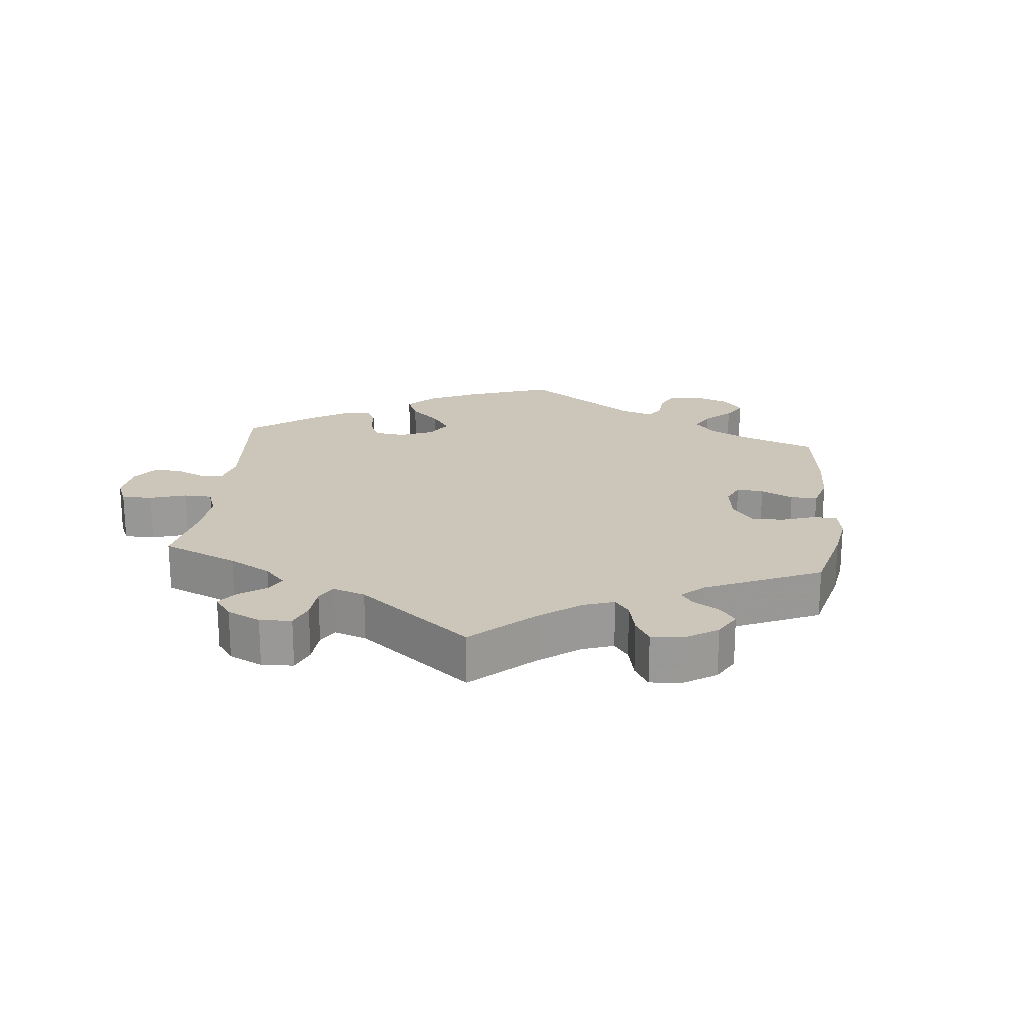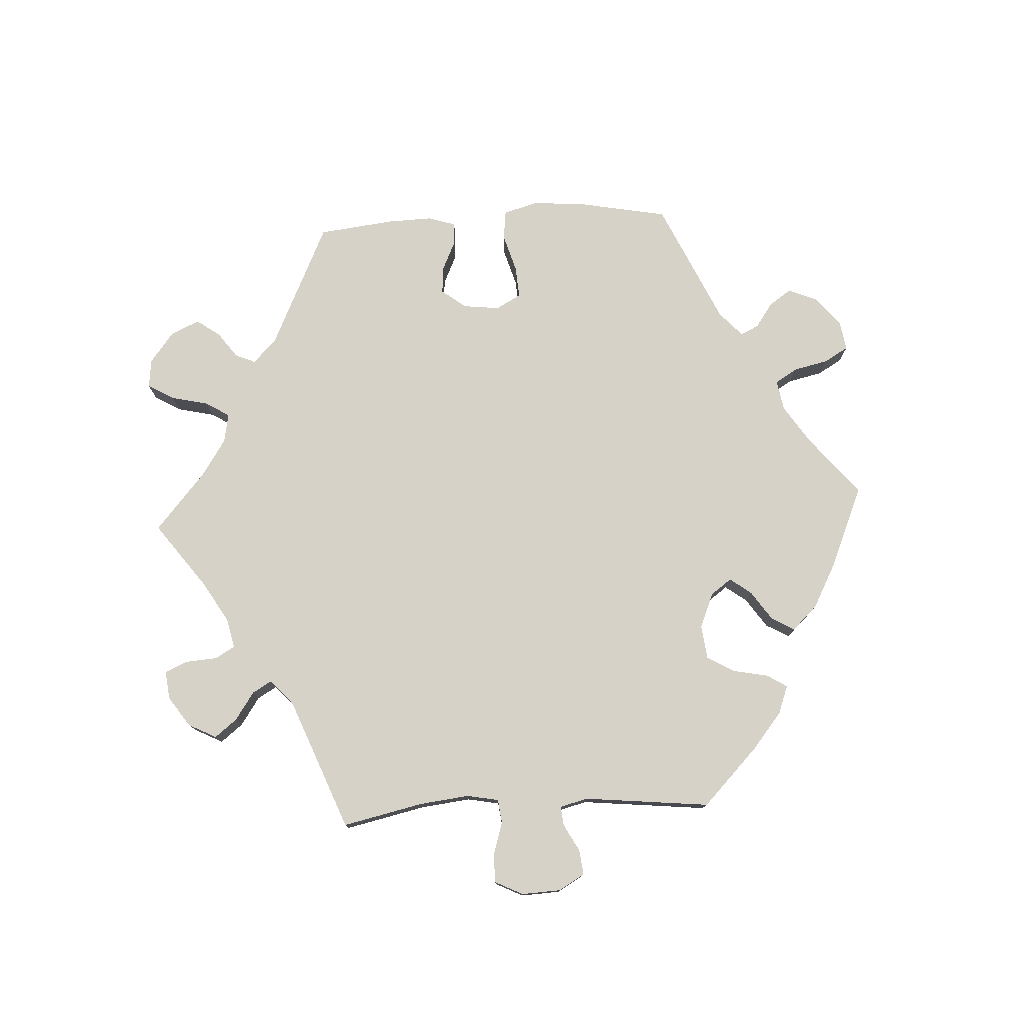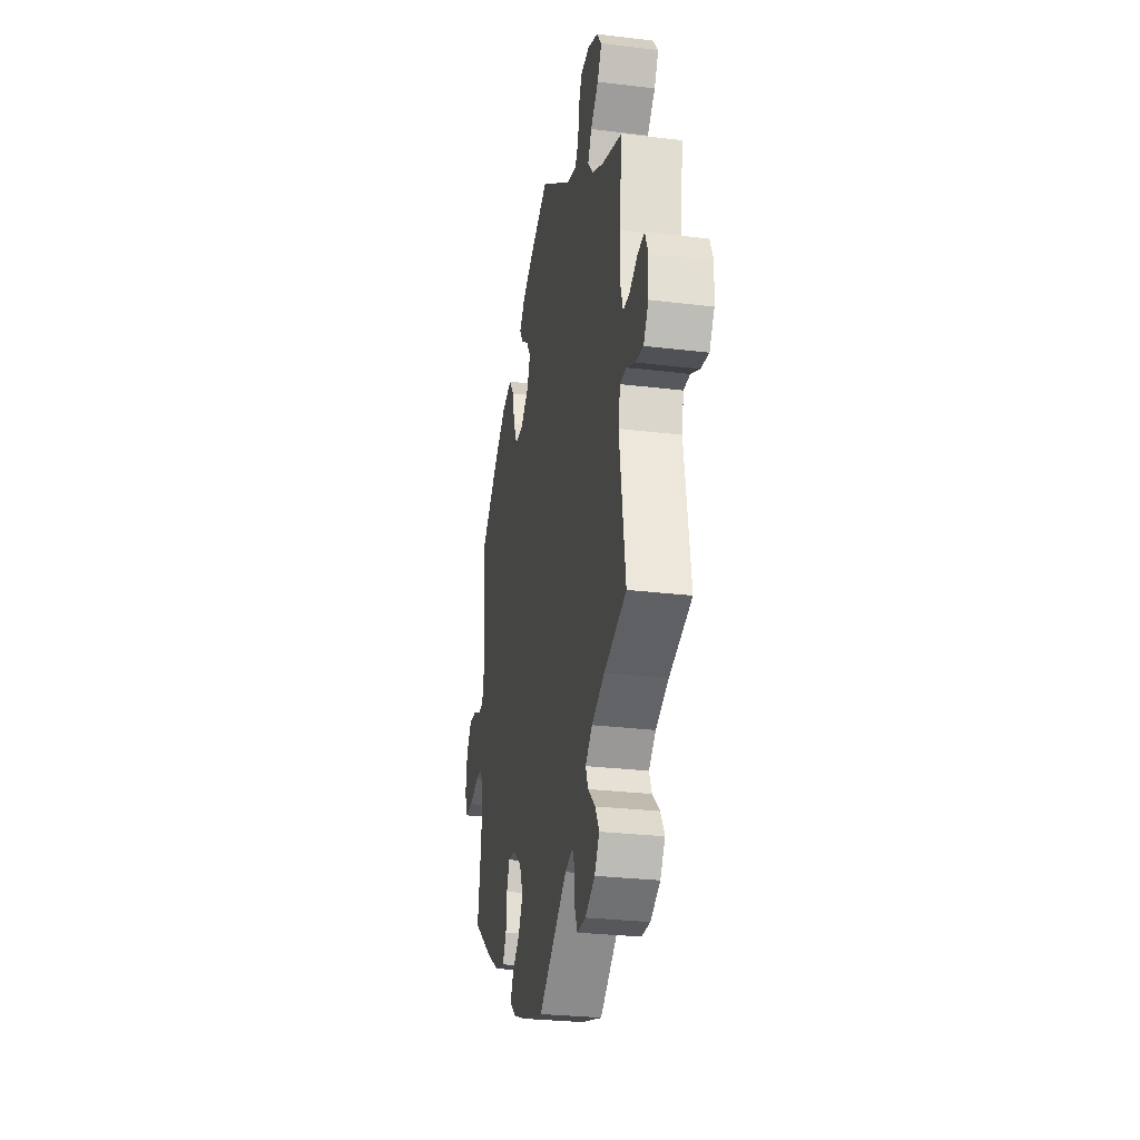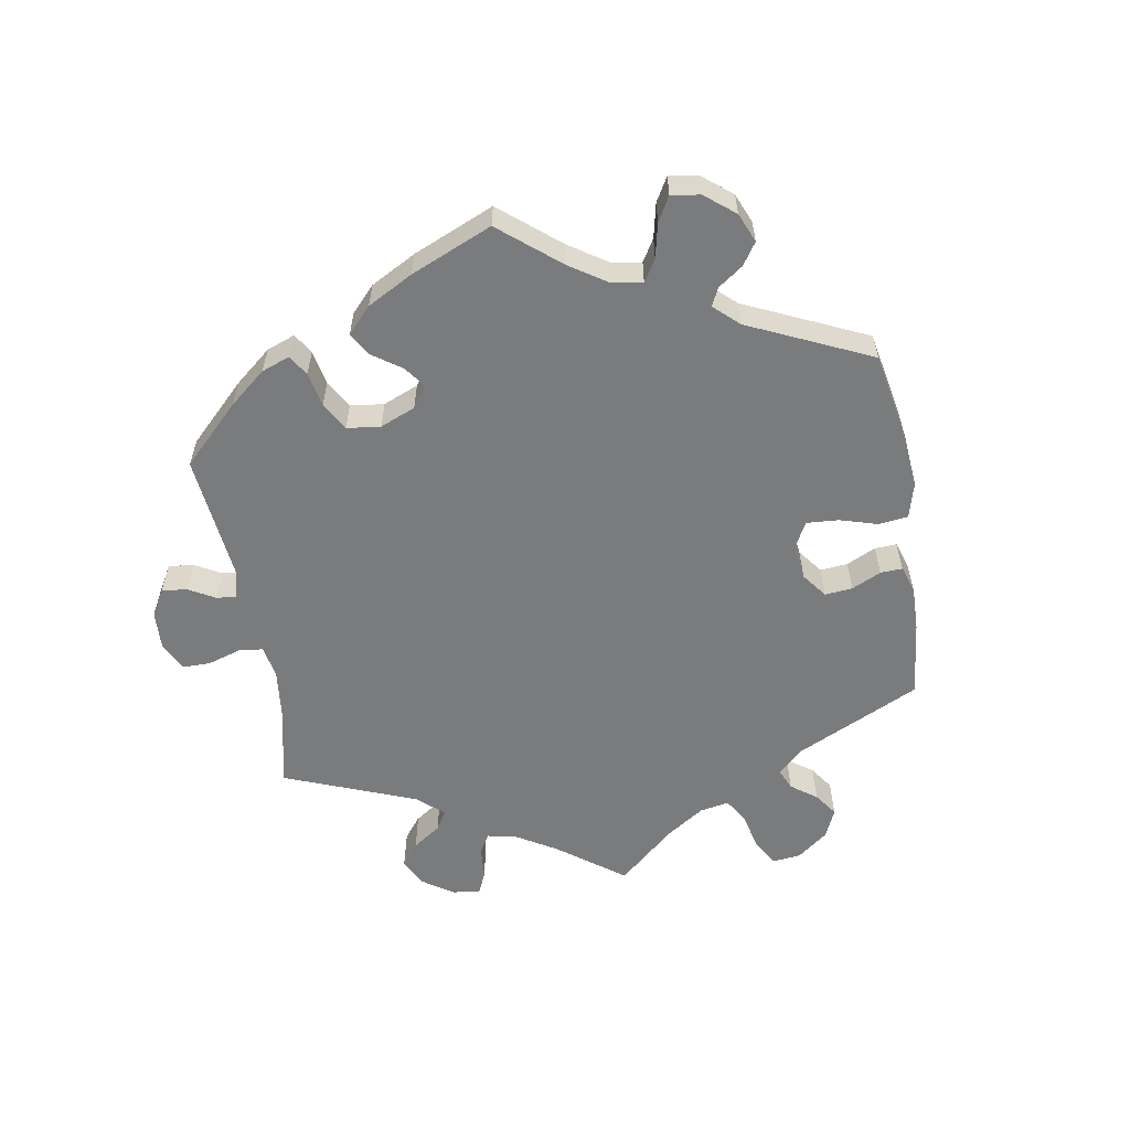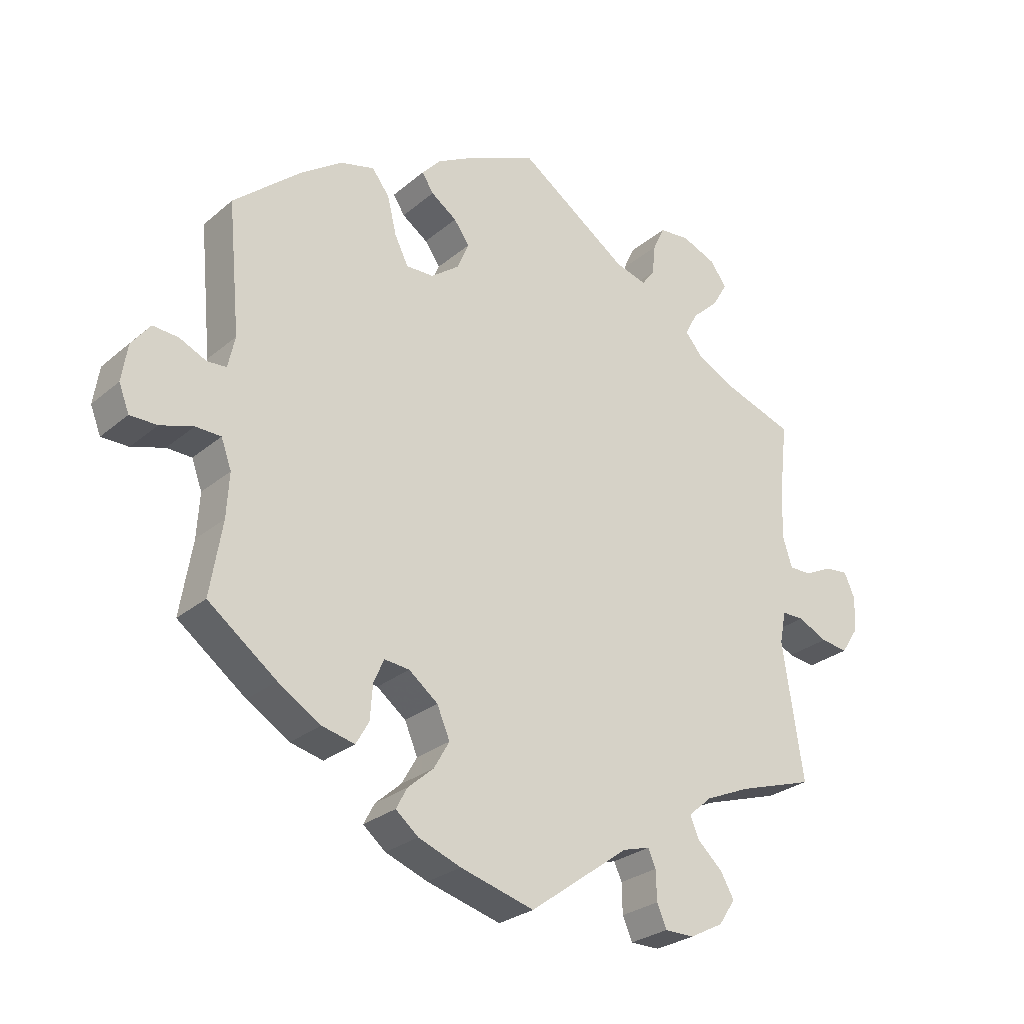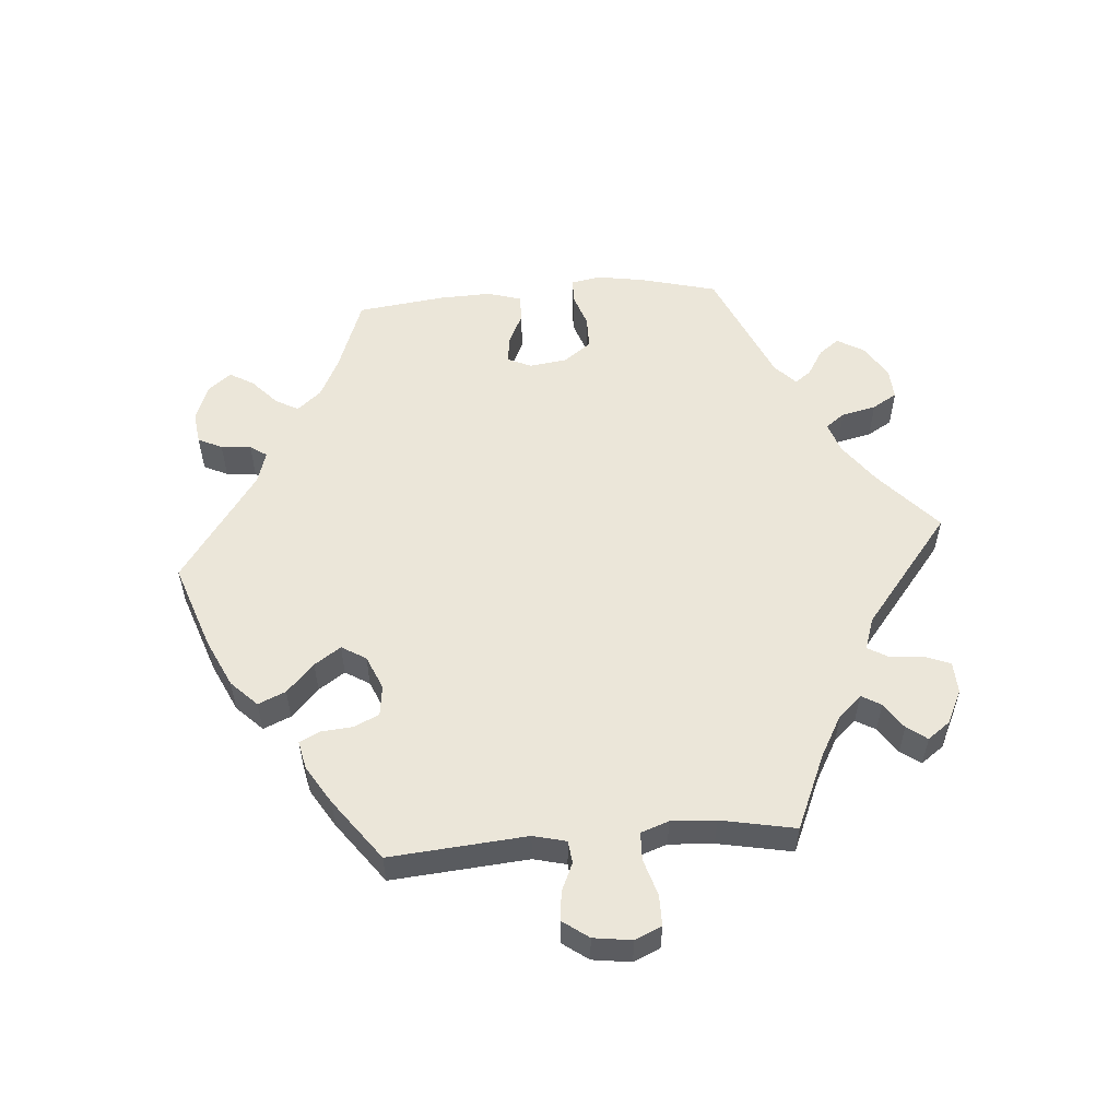
<metadata>
{"format":"obj","ext":"obj","renderer":"f3d","projection":"perspective","resolution":1024,"background":"white","views":[{"elev":20.9,"azim":126.0,"up":"+Y"},{"elev":77.3,"azim":146.8,"up":"+Y"},{"elev":-27.8,"azim":79.5,"up":"+Z"},{"elev":-58.3,"azim":-110.2,"up":"+Y"},{"elev":-27.2,"azim":-38.1,"up":"+Z"},{"elev":55.1,"azim":25.4,"up":"+Y"}]}
</metadata>
<code>
v 0.487 0.07 0.168
v 0.486 0.07 0.097
v 0.5 0.07 0.053
v 0.534 0.07 0.053
v 0.577 0.07 0.074
v 0.614 0.07 0.078
v 0.631 0.07 0.039
v 0.627 0.07 -0.016
v 0.601 0.07 -0.056
v 0.559 0.07 -0.05
v 0.513 0.07 -0.028
v 0.479 0.07 -0.028
v 0.469 0.07 -0.078
v 0.501 0.07 -0.289
v 0.382 0.07 -0.327
v 0.313 0.07 -0.357
v 0.276 0.07 -0.389
v 0.29 0.07 -0.422
v 0.329 0.07 -0.458
v 0.35 0.07 -0.495
v 0.324 0.07 -0.534
v 0.272 0.07 -0.561
v 0.226 0.07 -0.561
v 0.211 0.07 -0.526
v 0.21 0.07 -0.48
v 0.198 0.07 -0.453
v 0.156 0.07 -0.465
v 0.001 0.07 -0.578
v -0.114 0.07 -0.546
v -0.18 0.07 -0.521
v -0.215 0.07 -0.492
v -0.198 0.07 -0.46
v -0.158 0.07 -0.425
v -0.134 0.07 -0.383
v -0.154 0.07 -0.336
v -0.199 0.07 -0.301
v -0.238 0.07 -0.297
v -0.254 0.07 -0.334
v -0.258 0.07 -0.387
v -0.278 0.07 -0.422
v -0.329 0.07 -0.41
v -0.395 0.07 -0.369
v -0.501 0.07 -0.289
v -0.482 0.07 -0.175
v -0.478 0.07 -0.107
v -0.494 0.07 -0.063
v -0.533 0.07 -0.062
v -0.584 0.07 -0.078
v -0.626 0.07 -0.078
v -0.642 0.07 -0.037
v -0.633 0.07 0.02
v -0.604 0.07 0.058
v -0.564 0.07 0.055
v -0.523 0.07 0.036
v -0.493 0.07 0.038
v -0.482 0.07 0.087
v -0.501 0.07 0.289
v -0.398 0.07 0.378
v -0.332 0.07 0.424
v -0.279 0.07 0.438
v -0.252 0.07 0.402
v -0.238 0.07 0.344
v -0.217 0.07 0.301
v -0.174 0.07 0.302
v -0.13 0.07 0.335
v -0.112 0.07 0.378
v -0.136 0.07 0.412
v -0.176 0.07 0.44
v -0.194 0.07 0.468
v -0.165 0.07 0.5
v -0.106 0.07 0.532
v 0 0.07 0.578
v 0.17 0.07 0.46
v 0.219 0.07 0.446
v 0.239 0.07 0.473
v 0.244 0.07 0.52
v 0.262 0.07 0.559
v 0.309 0.07 0.564
v 0.363 0.07 0.542
v 0.389 0.07 0.507
v 0.366 0.07 0.467
v 0.324 0.07 0.428
v 0.304 0.07 0.391
v 0.333 0.07 0.357
v 0.393 0.07 0.327
v 0.501 0.07 0.29
v 0.487 0 0.168
v 0.486 0 0.097
v 0.5 0 0.053
v 0.534 0 0.053
v 0.577 0 0.074
v 0.614 0 0.078
v 0.631 0 0.039
v 0.627 0 -0.016
v 0.601 0 -0.056
v 0.559 0 -0.05
v 0.513 0 -0.028
v 0.479 0 -0.028
v 0.469 0 -0.078
v 0.501 0 -0.289
v 0.382 0 -0.327
v 0.313 0 -0.357
v 0.276 0 -0.389
v 0.29 0 -0.422
v 0.329 0 -0.458
v 0.35 0 -0.495
v 0.324 0 -0.534
v 0.272 0 -0.561
v 0.226 0 -0.561
v 0.211 0 -0.526
v 0.21 0 -0.48
v 0.198 0 -0.453
v 0.156 0 -0.465
v 0.001 0 -0.578
v -0.114 0 -0.546
v -0.18 0 -0.521
v -0.215 0 -0.492
v -0.198 0 -0.46
v -0.158 0 -0.425
v -0.134 0 -0.383
v -0.154 0 -0.336
v -0.199 0 -0.301
v -0.238 0 -0.297
v -0.254 0 -0.334
v -0.258 0 -0.387
v -0.278 0 -0.422
v -0.329 0 -0.41
v -0.395 0 -0.369
v -0.501 0 -0.289
v -0.482 0 -0.175
v -0.478 0 -0.107
v -0.494 0 -0.063
v -0.533 0 -0.062
v -0.584 0 -0.078
v -0.626 0 -0.078
v -0.642 0 -0.037
v -0.633 0 0.02
v -0.604 0 0.058
v -0.564 0 0.055
v -0.523 0 0.036
v -0.493 0 0.038
v -0.482 0 0.087
v -0.501 0 0.289
v -0.398 0 0.378
v -0.332 0 0.424
v -0.279 0 0.438
v -0.252 0 0.402
v -0.238 0 0.344
v -0.217 0 0.301
v -0.174 0 0.302
v -0.13 0 0.335
v -0.112 0 0.378
v -0.136 0 0.412
v -0.176 0 0.44
v -0.194 0 0.468
v -0.165 0 0.5
v -0.106 0 0.532
v 0 0 0.578
v 0.17 0 0.46
v 0.219 0 0.446
v 0.239 0 0.473
v 0.244 0 0.52
v 0.262 0 0.559
v 0.309 0 0.564
v 0.363 0 0.542
v 0.389 0 0.507
v 0.366 0 0.467
v 0.324 0 0.428
v 0.304 0 0.391
v 0.333 0 0.357
v 0.393 0 0.327
v 0.501 0 0.29
f 85 86 1
f 84 85 1 2
f 83 84 2 3
f 79 80 81 82
f 79 82 83
f 78 79 83
f 75 76 77 78
f 74 75 78 83
f 73 74 83 3
f 71 72 73 3
f 67 68 69 70
f 66 67 70 71
f 59 60 61 62
f 59 62 63
f 56 57 58 59
f 55 56 59 63
f 51 52 53 54
f 51 54 55
f 50 51 55
f 47 48 49 50
f 46 47 50 55
f 45 46 55 63
f 41 42 43 44
f 38 39 40 41
f 37 38 41 44
f 36 37 44 45
f 30 31 32 33
f 30 33 34
f 27 28 29 30
f 26 27 30 34
f 22 23 24 25
f 22 25 26
f 21 22 26
f 18 19 20 21
f 17 18 21 26
f 16 17 26 34
f 13 14 15
f 12 13 15 16
f 8 9 10 11
f 8 11 12
f 7 8 12
f 4 5 6 7
f 3 4 7 12
f 66 71 3 12
f 36 45 63 64
f 35 36 64 65
f 34 35 65 66
f 12 16 34 66
f 87 172 171
f 88 87 171 170
f 89 88 170 169
f 168 167 166 165
f 169 168 165
f 169 165 164
f 164 163 162 161
f 169 164 161 160
f 89 169 160 159
f 89 159 158 157
f 156 155 154 153
f 157 156 153 152
f 148 147 146 145
f 149 148 145
f 145 144 143 142
f 149 145 142 141
f 140 139 138 137
f 141 140 137
f 141 137 136
f 136 135 134 133
f 141 136 133 132
f 149 141 132 131
f 130 129 128 127
f 127 126 125 124
f 130 127 124 123
f 131 130 123 122
f 119 118 117 116
f 120 119 116
f 116 115 114 113
f 120 116 113 112
f 111 110 109 108
f 112 111 108
f 112 108 107
f 107 106 105 104
f 112 107 104 103
f 120 112 103 102
f 101 100 99
f 102 101 99 98
f 97 96 95 94
f 98 97 94
f 98 94 93
f 93 92 91 90
f 98 93 90 89
f 98 89 157 152
f 150 149 131 122
f 151 150 122 121
f 152 151 121 120
f 152 120 102 98
f 1 87 88 2
f 2 88 89 3
f 3 89 90 4
f 4 90 91 5
f 5 91 92 6
f 6 92 93 7
f 7 93 94 8
f 8 94 95 9
f 9 95 96 10
f 10 96 97 11
f 11 97 98 12
f 12 98 99 13
f 13 99 100 14
f 14 100 101 15
f 15 101 102 16
f 16 102 103 17
f 17 103 104 18
f 18 104 105 19
f 19 105 106 20
f 20 106 107 21
f 21 107 108 22
f 22 108 109 23
f 23 109 110 24
f 24 110 111 25
f 25 111 112 26
f 26 112 113 27
f 27 113 114 28
f 28 114 115 29
f 29 115 116 30
f 30 116 117 31
f 31 117 118 32
f 32 118 119 33
f 33 119 120 34
f 34 120 121 35
f 35 121 122 36
f 36 122 123 37
f 37 123 124 38
f 38 124 125 39
f 39 125 126 40
f 40 126 127 41
f 41 127 128 42
f 42 128 129 43
f 43 129 130 44
f 44 130 131 45
f 45 131 132 46
f 46 132 133 47
f 47 133 134 48
f 48 134 135 49
f 49 135 136 50
f 50 136 137 51
f 51 137 138 52
f 52 138 139 53
f 53 139 140 54
f 54 140 141 55
f 55 141 142 56
f 56 142 143 57
f 57 143 144 58
f 58 144 145 59
f 59 145 146 60
f 60 146 147 61
f 61 147 148 62
f 62 148 149 63
f 63 149 150 64
f 64 150 151 65
f 65 151 152 66
f 66 152 153 67
f 67 153 154 68
f 68 154 155 69
f 69 155 156 70
f 70 156 157 71
f 71 157 158 72
f 72 158 159 73
f 73 159 160 74
f 74 160 161 75
f 75 161 162 76
f 76 162 163 77
f 77 163 164 78
f 78 164 165 79
f 79 165 166 80
f 80 166 167 81
f 81 167 168 82
f 82 168 169 83
f 83 169 170 84
f 84 170 171 85
f 85 171 172 86
f 86 172 87 1

</code>
